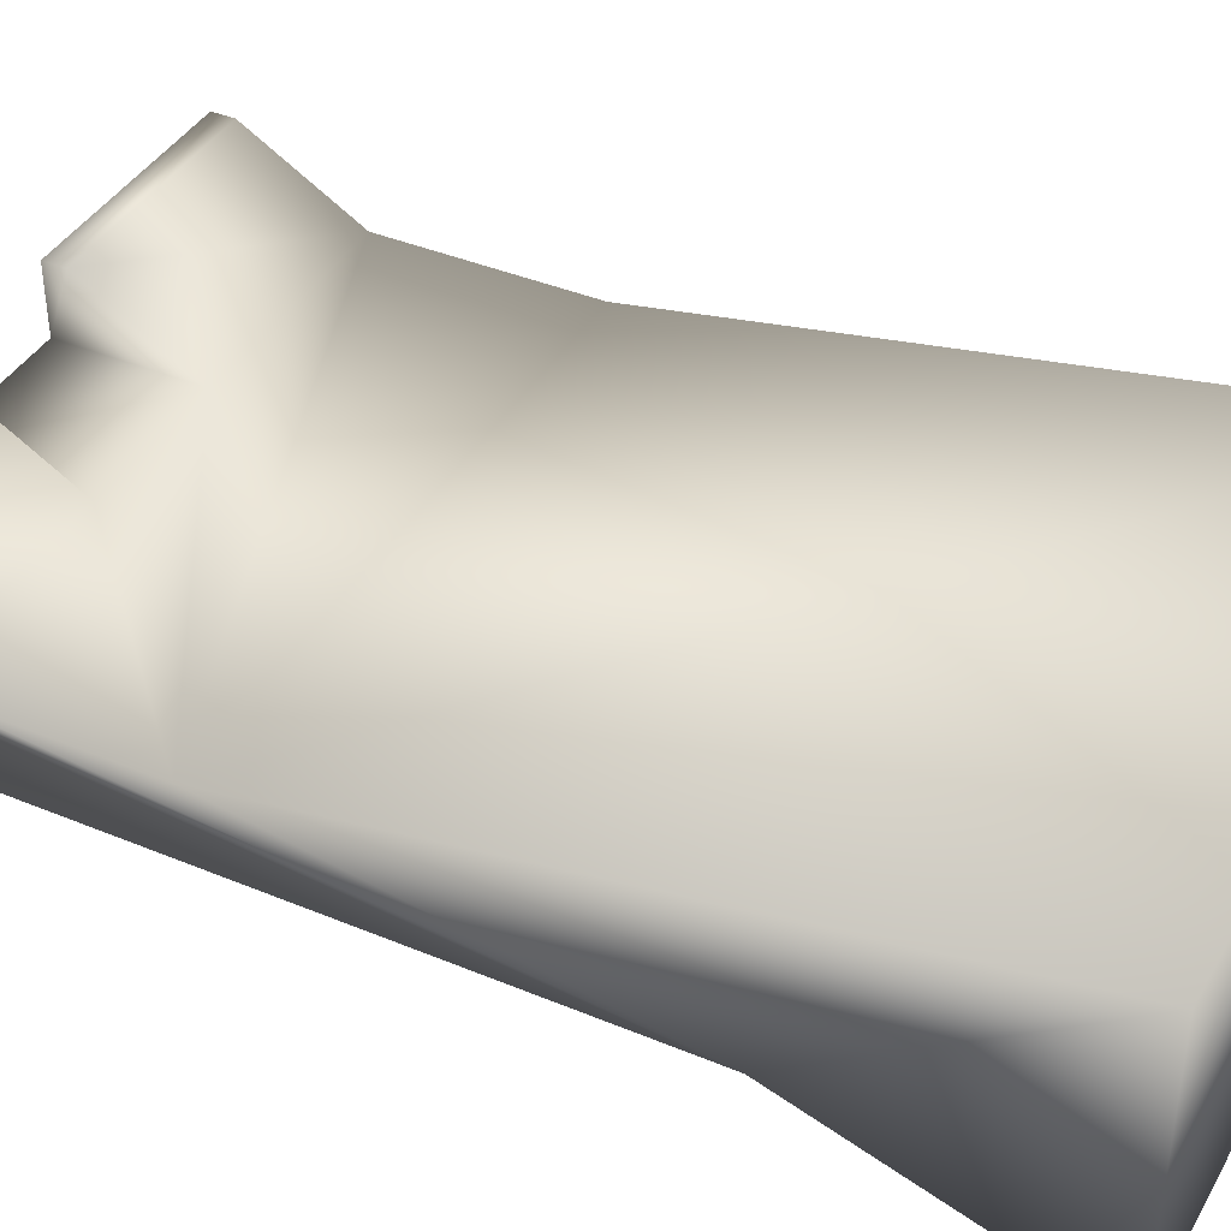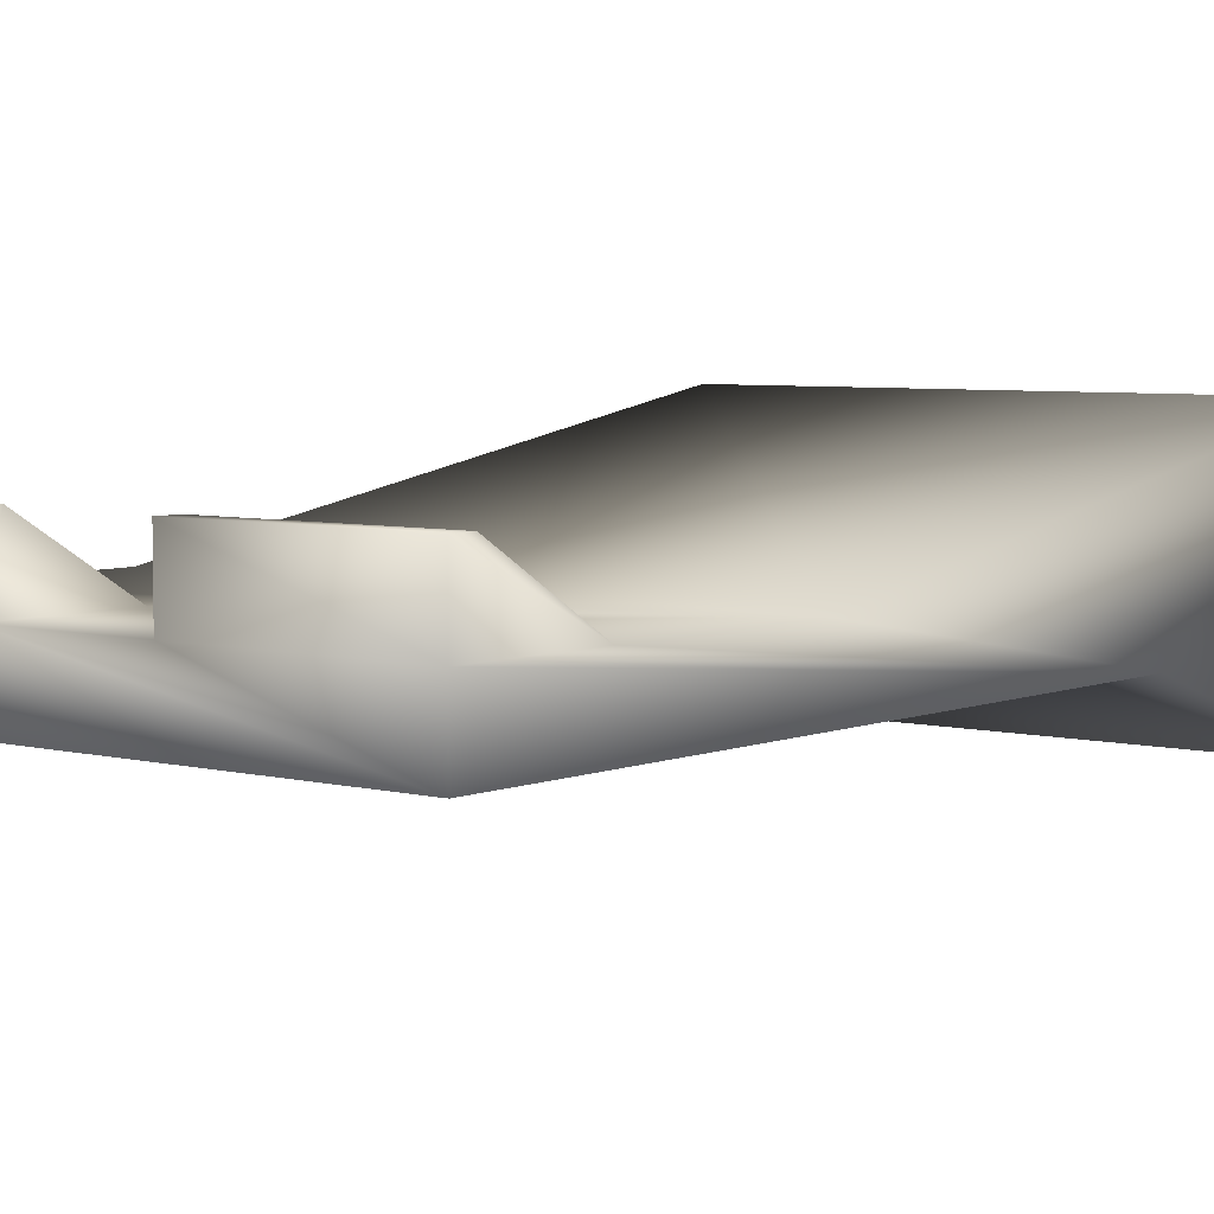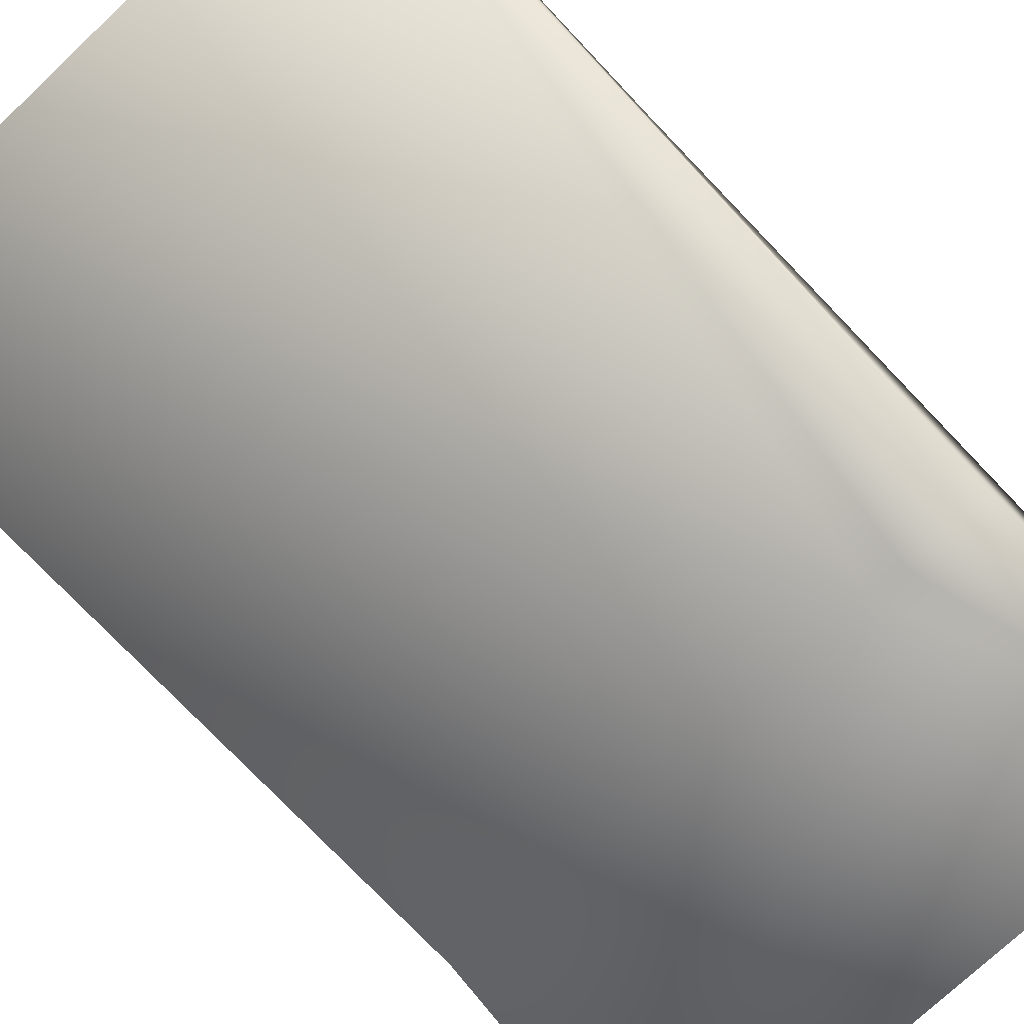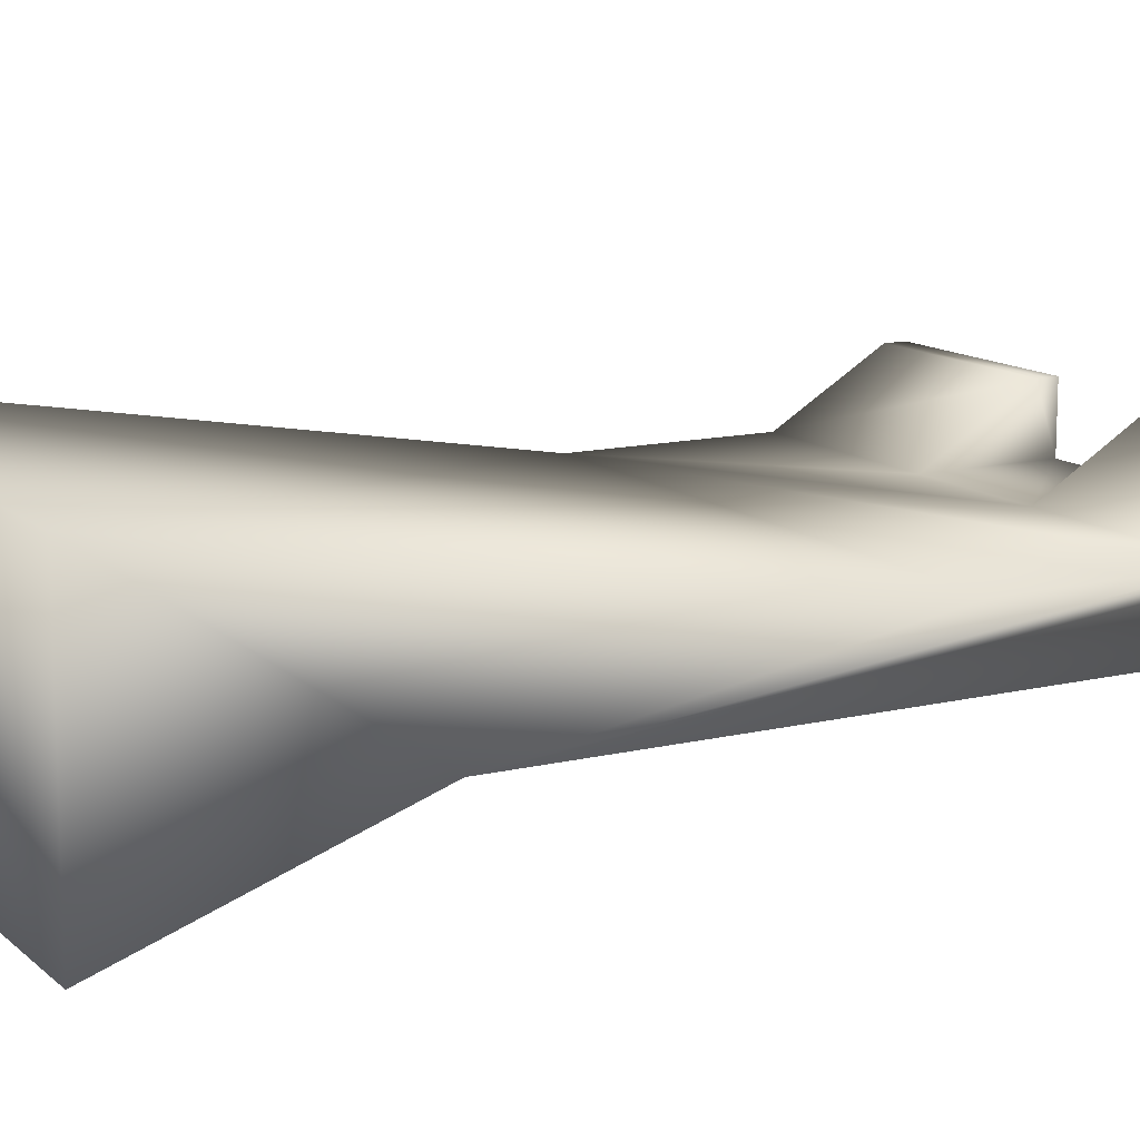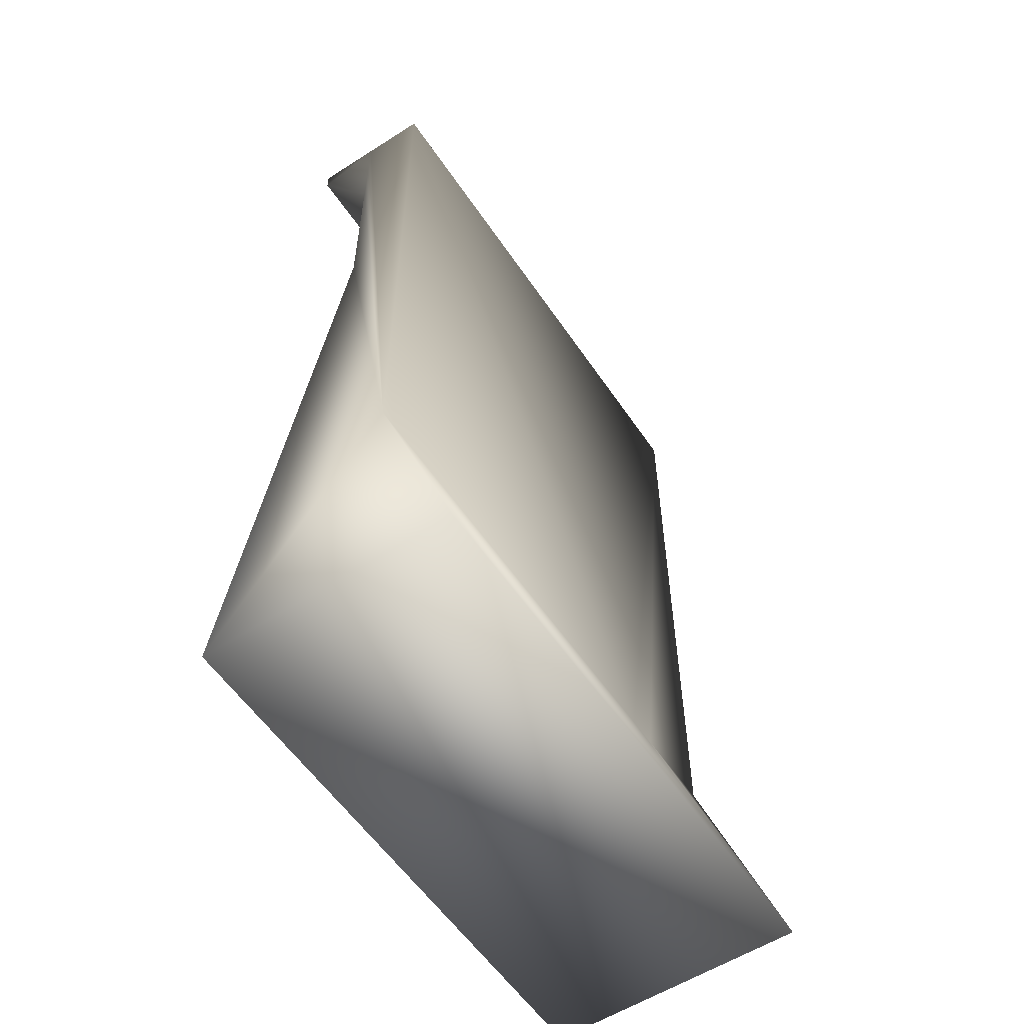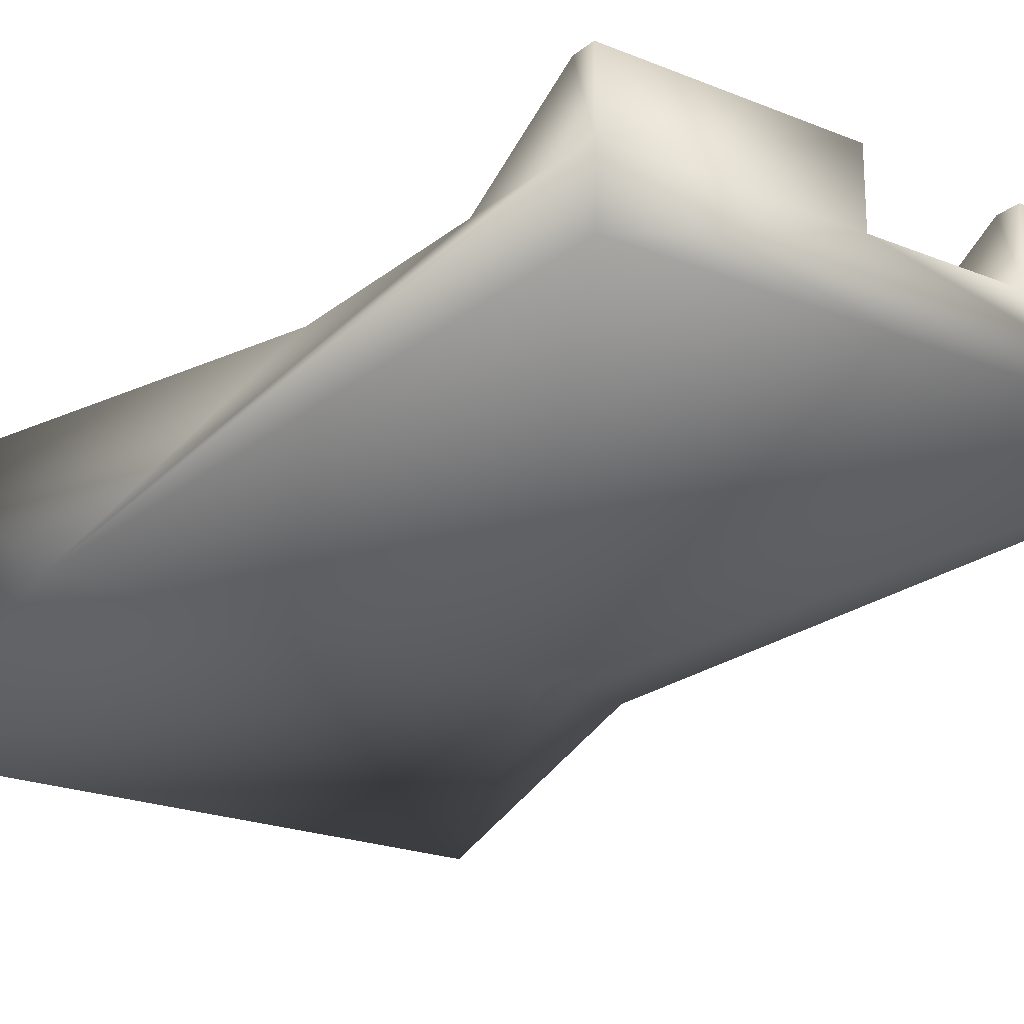
<metadata>
{"format":"obj","ext":"obj","renderer":"f3d","projection":"perspective","resolution":1024,"background":"white","views":[{"elev":40.0,"azim":117.2,"up":"+Y"},{"elev":5.3,"azim":38.6,"up":"+Y"},{"elev":-74.4,"azim":43.3,"up":"+Y"},{"elev":12.8,"azim":-119.1,"up":"+Y"},{"elev":-57.0,"azim":-56.3,"up":"+Z"},{"elev":-21.6,"azim":-35.7,"up":"+Y"}]}
</metadata>
<code>
o BM_TMet4
v 24.4 -0.1412 -65.61
v -23.77 -0.1412 -65.61
v -23.77 -22.37 -65.61
v 24.4 -22.37 -65.61
v 24.4 -0.1412 -65.61
v 24.4 -22.37 -65.61
v 24.4 -14.96 -44.31
v 24.4 -0.1412 -65.61
v 24.4 -9.405 -11.88
v -23.77 -0.1412 -65.61
v -23.77 -0.1412 -65.61
v -23.77 -14.96 -44.31
v -23.77 -22.37 -65.61
v 14.21 -14.96 -44.31
v 24.4 -22.37 -65.61
v -23.77 -22.37 -65.61
v 16.99 -14.96 -44.31
v 24.4 -14.96 -44.31
v 24.4 -9.405 -11.88
v -23.77 -14.96 -44.31
v -23.77 -9.405 -11.88
v -23.77 -9.405 -11.88
v 24.4 -14.96 15.91
v 24.4 -9.405 4.791
v -23.77 -14.96 15.91
v -23.77 -9.405 4.791
v 24.4 -9.405 15.91
v 24.4 -9.405 -11.88
v -23.77 -9.405 4.791
v -23.77 -9.405 -11.88
v 24.4 -14.96 15.91
v 24.4 -9.405 4.791
v 6.798 -9.405 4.791
v -5.245 -9.405 4.791
v -23.77 -9.405 15.91
v -23.77 -14.96 15.91
v 24.4 -3.847 15.91
v 24.4 -3.847 14.05
v 6.798 -3.847 14.05
v 24.4 -3.847 14.05
v 24.4 -3.847 15.91
v 6.798 -3.847 15.91
v 6.798 -9.405 15.91
v -5.245 -3.847 14.05
v 6.798 -9.405 15.91
v 6.798 -9.405 4.791
v 6.798 -3.847 14.05
v 24.4 -3.847 15.91
v 24.4 -9.405 15.91
v 6.798 -3.847 15.91
v -23.77 -3.847 14.05
v 6.798 -3.847 15.91
v -5.245 -3.847 14.05
v -5.245 -9.405 4.791
v -5.245 -9.405 15.91
v -5.245 -3.847 15.91
v 6.798 -9.405 15.91
v -5.245 -9.405 15.91
v -5.245 -3.847 15.91
v -23.77 -3.847 15.91
v -23.77 -3.847 14.05
v 24.4 -14.96 15.91
v -23.77 -9.405 15.91
v -23.77 -3.847 15.91
v -5.245 -3.847 15.91
v -23.77 -3.847 15.91
v -5.245 -9.405 15.91
v -23.77 -14.96 15.91
f 3 2 1
f 3 1 4
f 7 6 5
f 10 9 8
f 13 12 11
f 16 15 14
f 15 18 17
f 17 14 15
f 7 5 19
f 14 20 16
f 12 21 11
f 10 22 9
f 18 23 17
f 17 23 14
f 7 19 24
f 25 20 14
f 12 26 21
f 7 24 27
f 30 29 28
f 27 31 7
f 33 32 28
f 34 33 28
f 12 35 26
f 29 34 28
f 23 25 14
f 35 12 36
f 24 38 37
f 39 32 33
f 39 40 32
f 24 37 27
f 42 41 40
f 42 40 39
f 34 43 33
f 29 44 34
f 47 46 45
f 50 49 48
f 29 51 44
f 45 52 47
f 55 54 53
f 51 56 44
f 50 57 49
f 34 58 43
f 53 59 55
f 51 60 56
f 35 61 26
f 62 49 57
f 65 64 63
f 35 66 61
f 65 63 67
f 62 57 67
f 67 68 62
f 67 63 68

</code>
